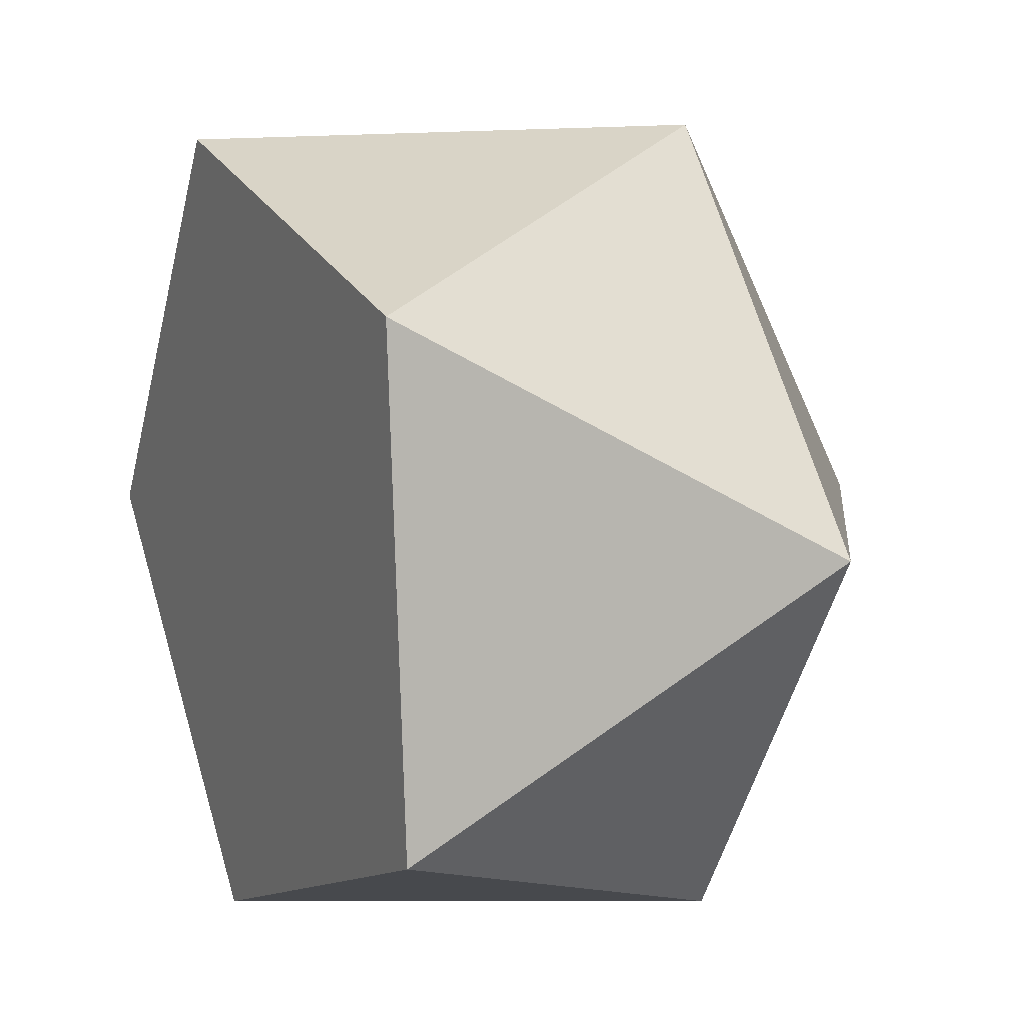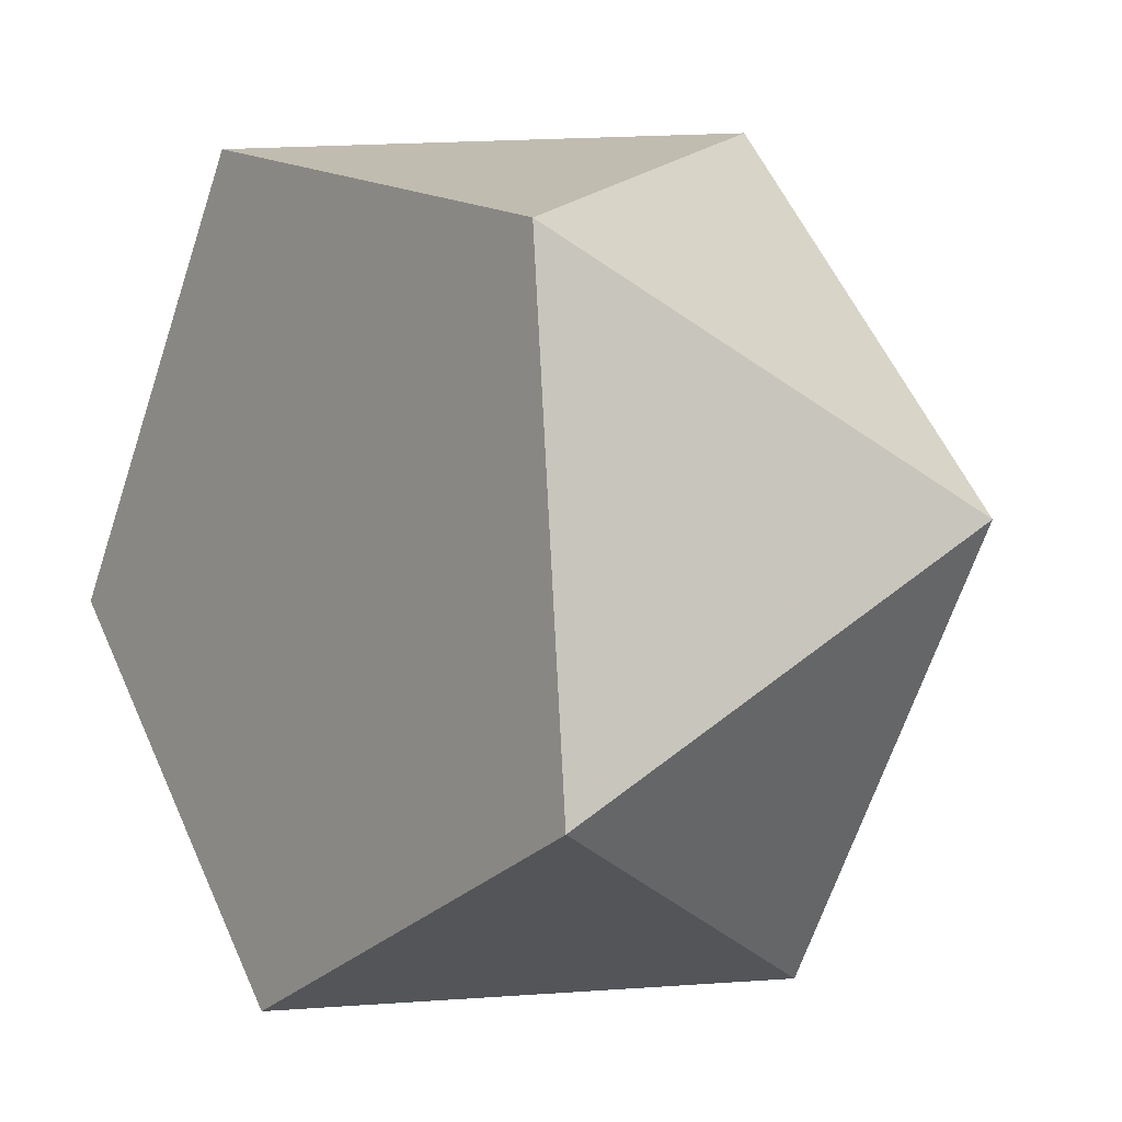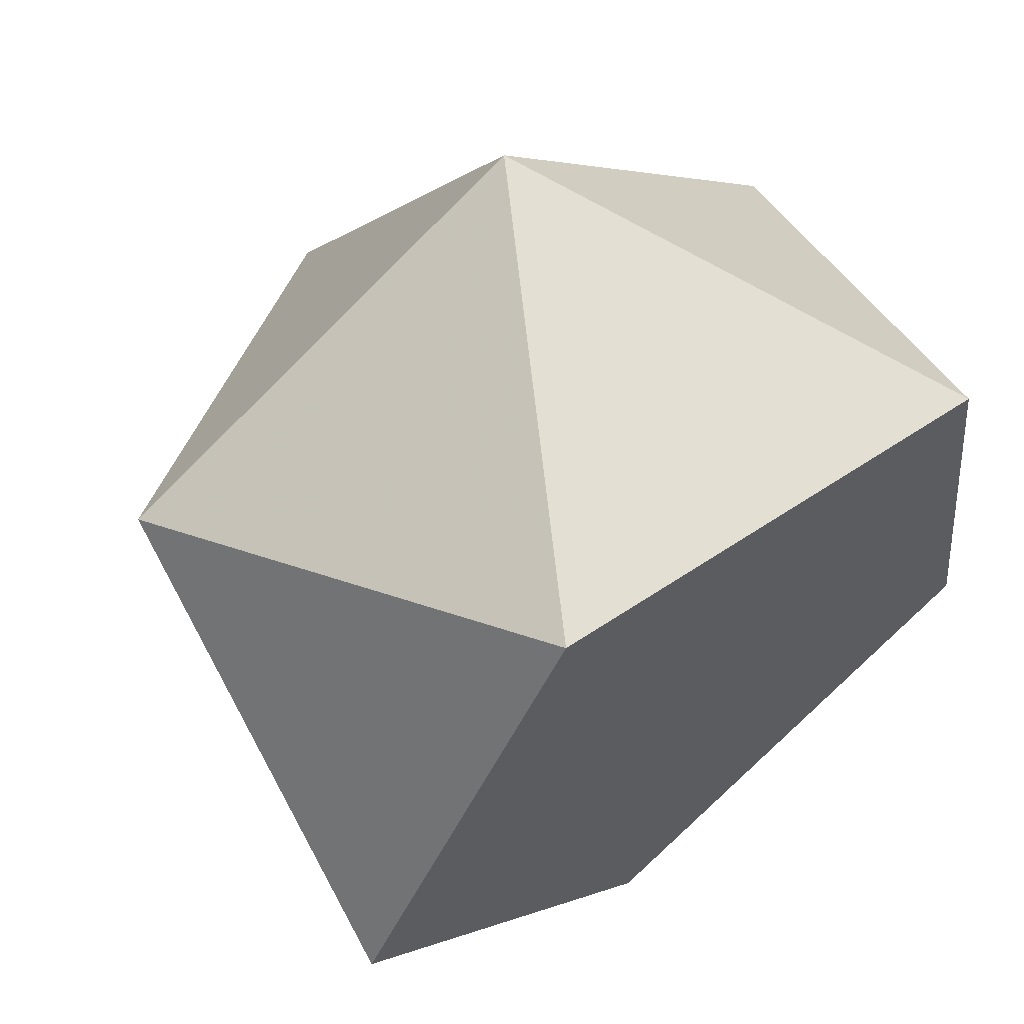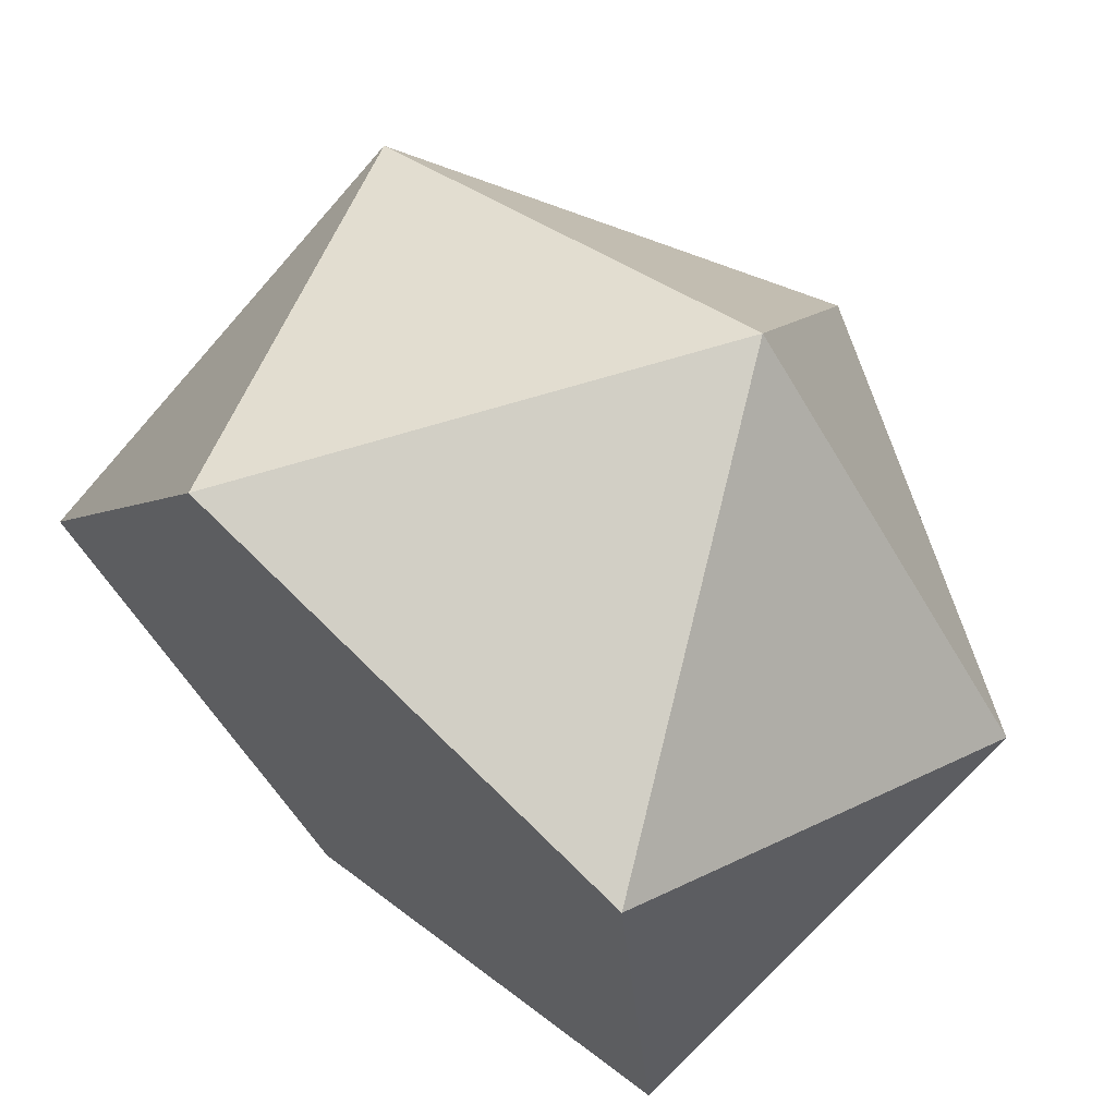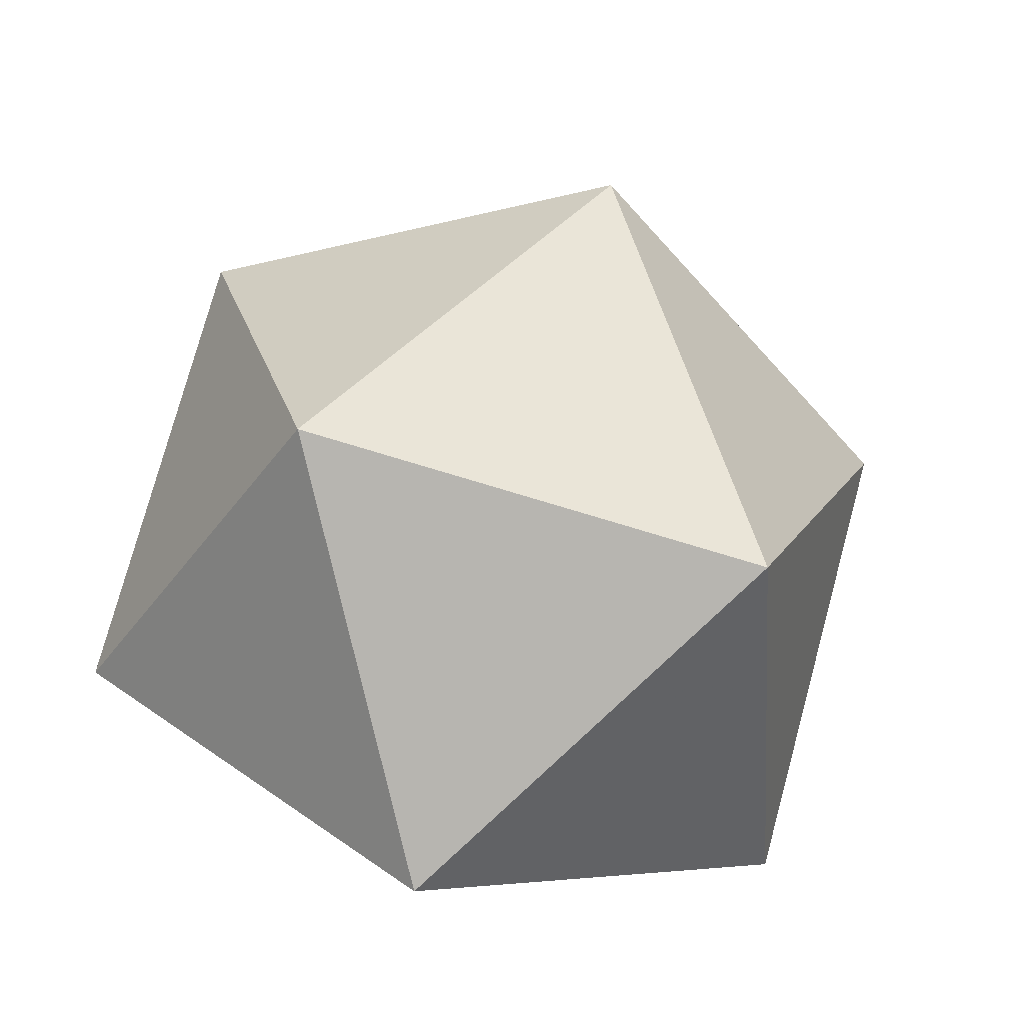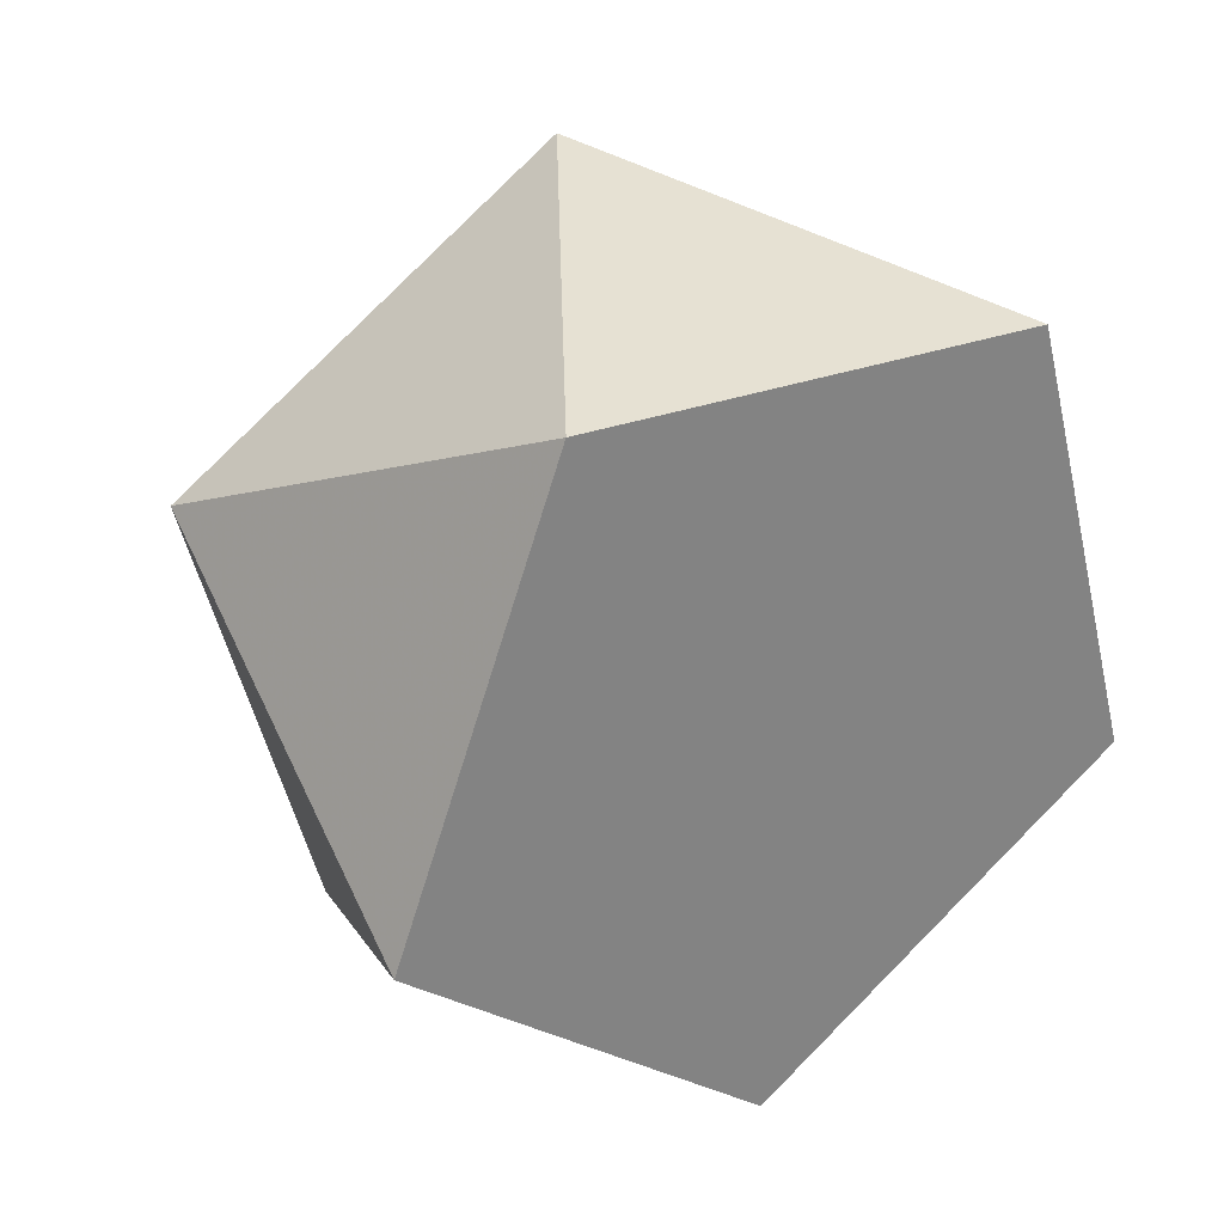
<metadata>
{"format":"obj","ext":"obj","renderer":"f3d","projection":"perspective","resolution":1024,"background":"white","views":[{"elev":15.4,"azim":-39.9,"up":"+Y"},{"elev":1.9,"azim":-51.5,"up":"+Y"},{"elev":64.3,"azim":-141.7,"up":"+Y"},{"elev":67.9,"azim":-61.4,"up":"+Y"},{"elev":-55.3,"azim":71.5,"up":"+Z"},{"elev":13.5,"azim":-125.0,"up":"+Z"}]}
</metadata>
<code>
v -0.6693 0.6223 0.5133
v -0.502 -0.8683 -0.3046
v -0.4155 0.8277 -0.4908
v -0.3121 -0.09346 -0.9962
v 0.135 0.09767 0.9523
v 0.2383 -0.8235 0.4469
v 0.3249 0.8725 0.2606
v 0.4921 -0.6181 -0.5572
v 0.5456 0.4301 -0.6723
v 0.8858 -0.02108 0.2196
v -0.7228 -0.4259 0.6284
f 6 2 8
f 8 2 4
f 8 4 9
f 9 4 3
f 9 3 7
f 7 3 1
f 7 1 5
f 5 1 11
f 5 11 6
f 6 11 2
f 6 8 10
f 8 9 10
f 9 7 10
f 7 5 10
f 5 6 10
f 1 3 4 2 11

</code>
